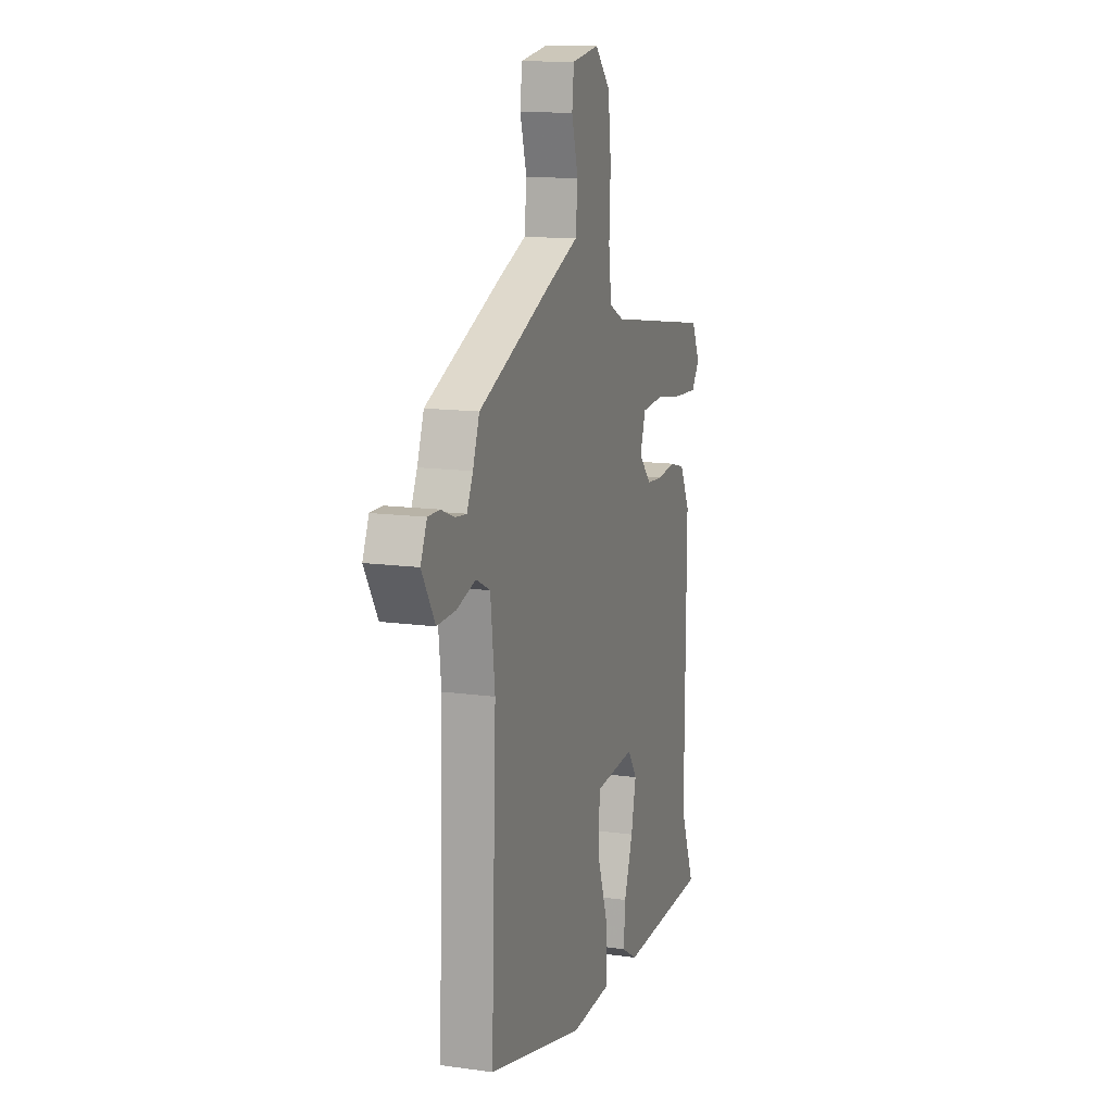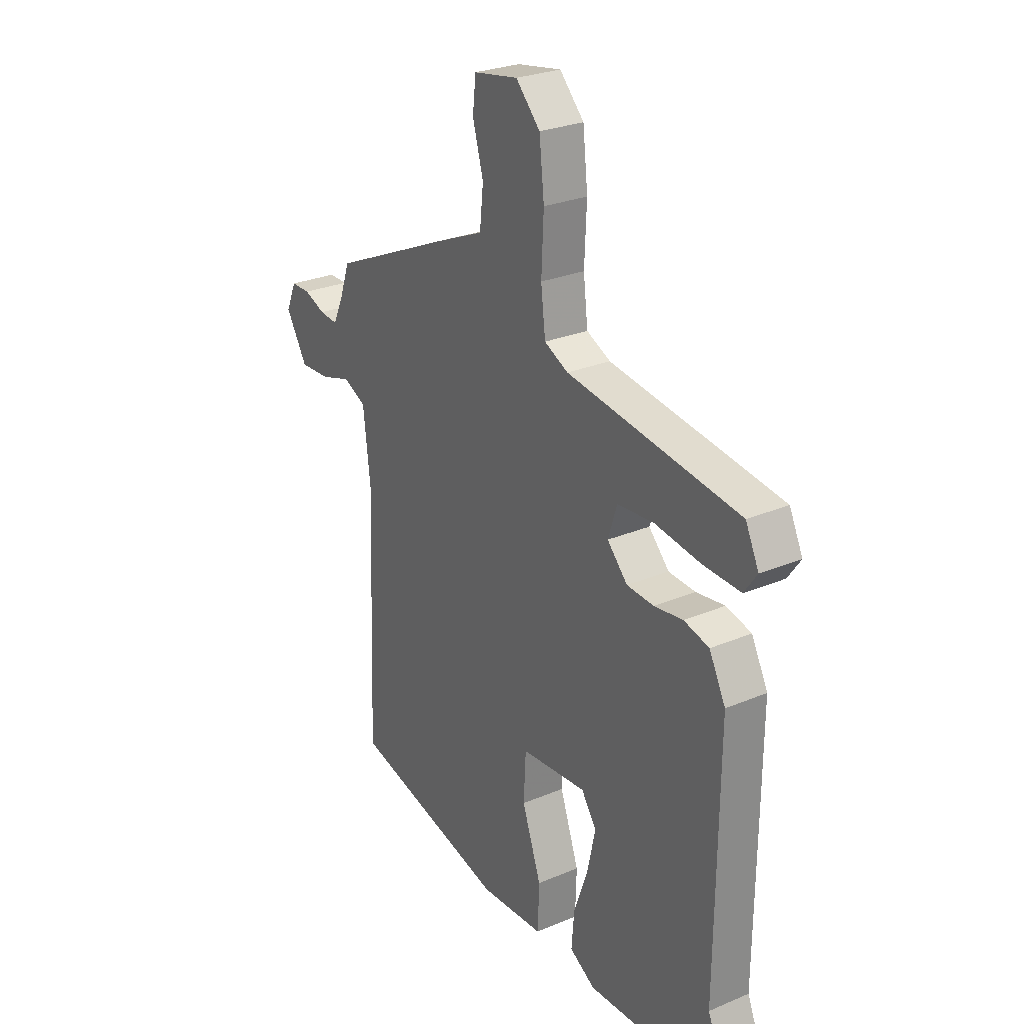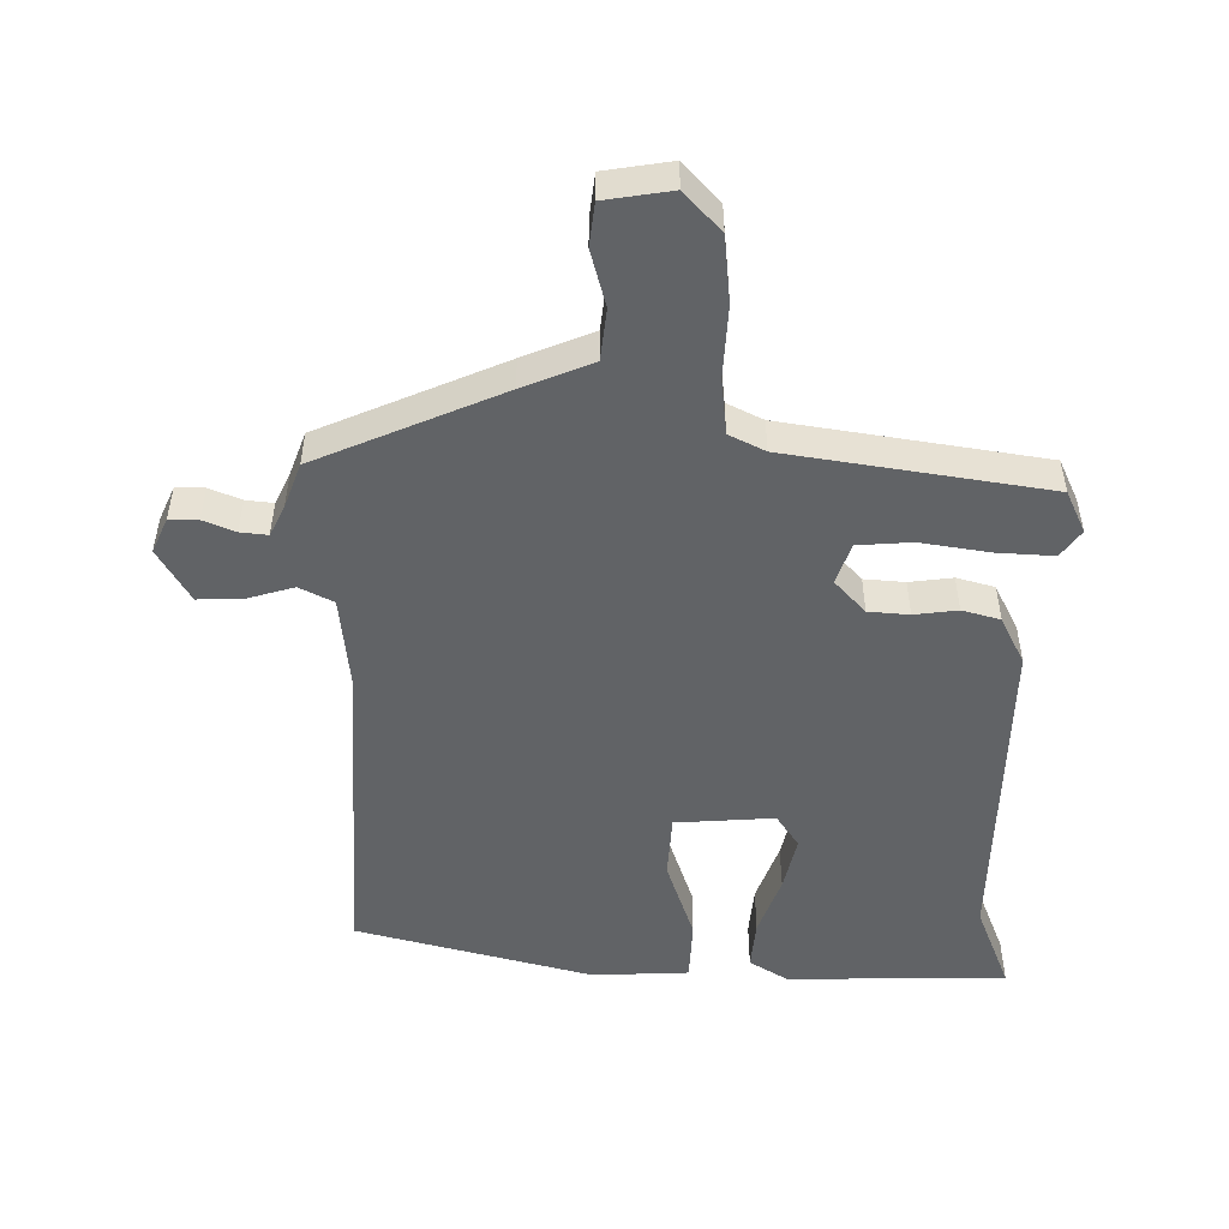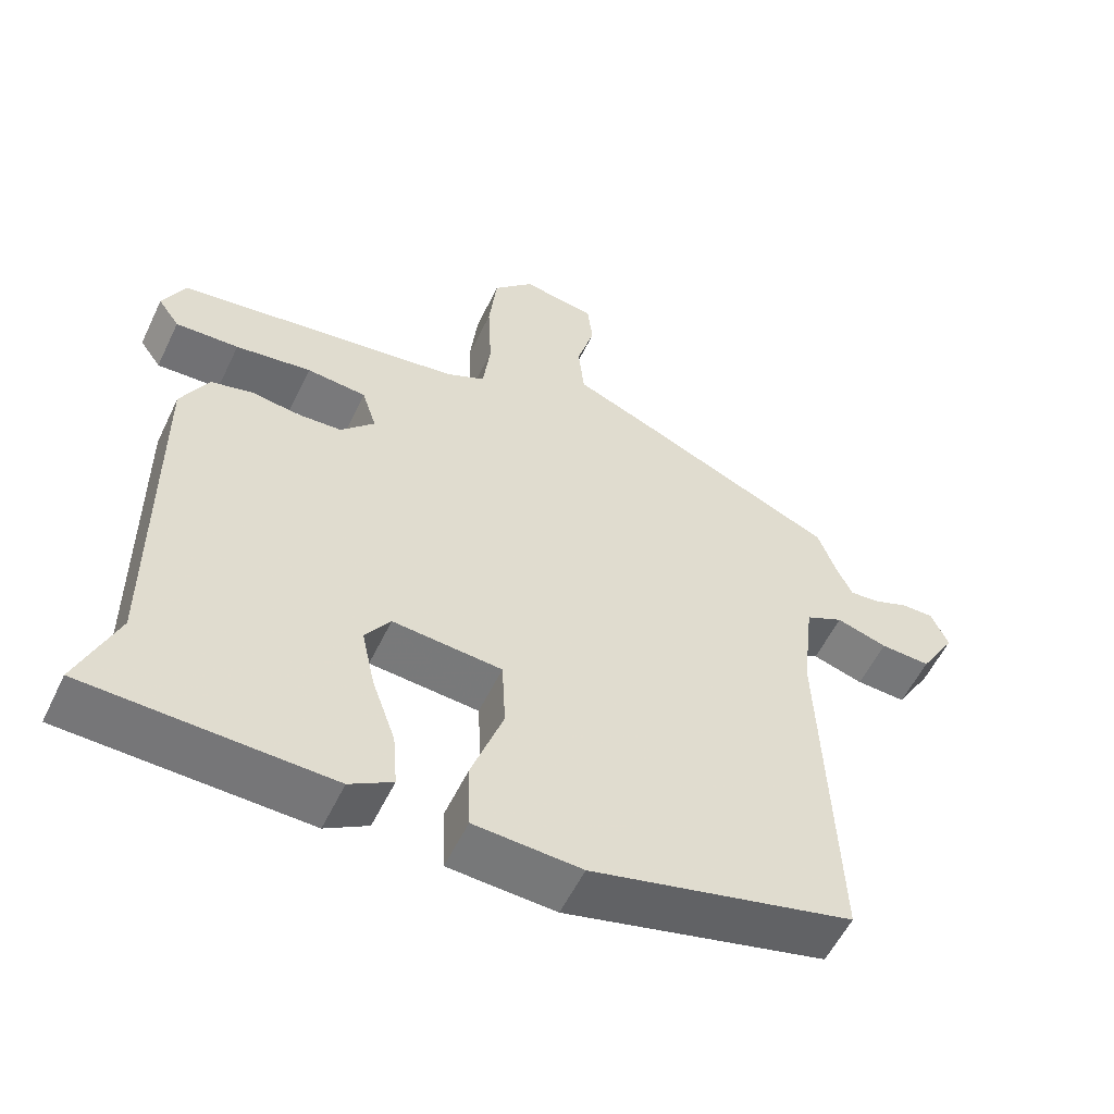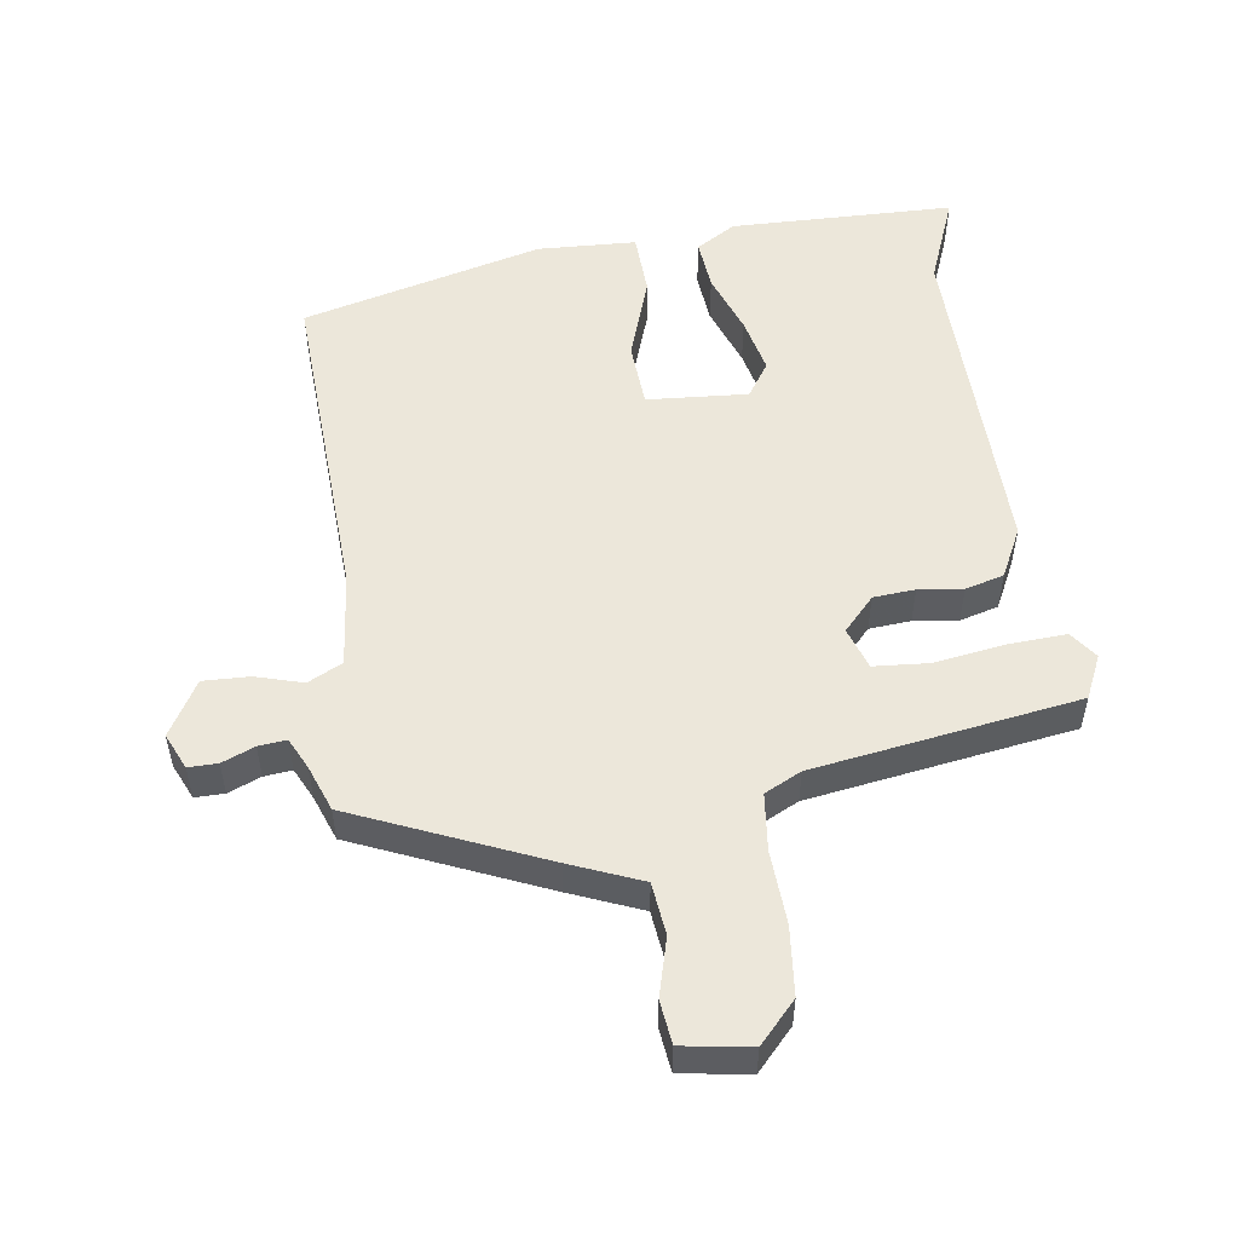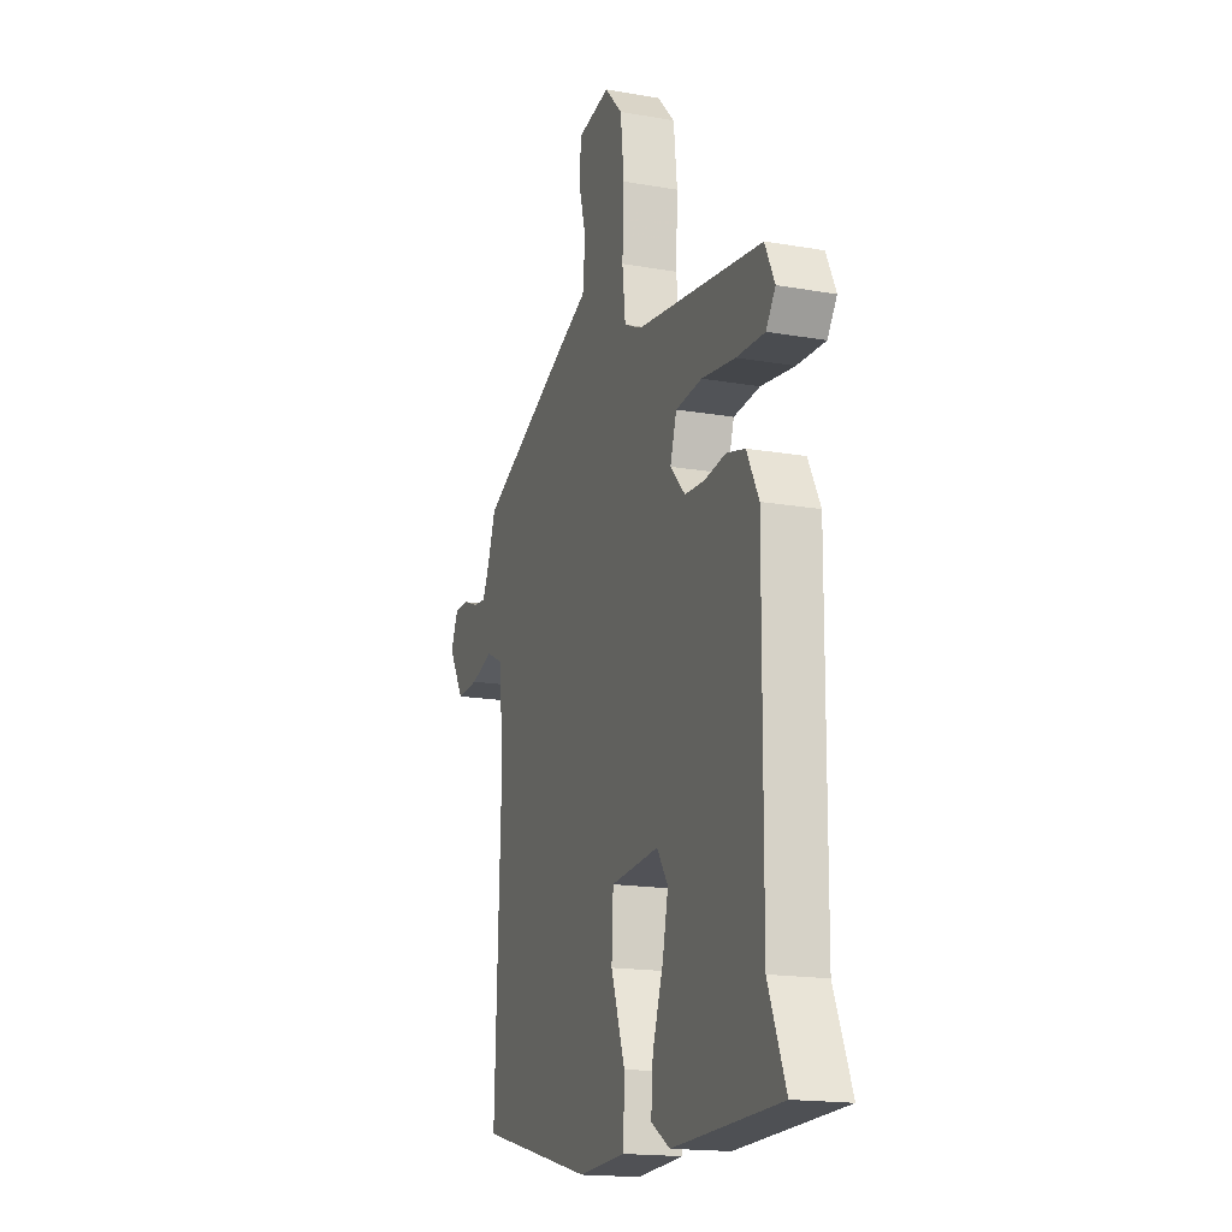
<metadata>
{"format":"obj","ext":"obj","renderer":"f3d","projection":"perspective","resolution":1024,"background":"white","views":[{"elev":12.9,"azim":-72.2,"up":"+Z"},{"elev":26.8,"azim":56.6,"up":"+Z"},{"elev":-50.8,"azim":-1.2,"up":"+Y"},{"elev":-56.3,"azim":154.5,"up":"+Z"},{"elev":53.0,"azim":-8.7,"up":"+Y"},{"elev":-17.2,"azim":70.8,"up":"+Z"}]}
</metadata>
<code>
v -0.507 0.07 0.424
v -0.232 0.07 0.546
v -0.128 0.07 0.59
v -0.12 0.07 0.667
v -0.144 0.07 0.752
v -0.137 0.07 0.816
v -0.037 0.07 0.833
v 0.018 0.07 0.775
v 0.029 0.07 0.675
v 0.024 0.07 0.567
v 0.034 0.07 0.483
v 0.088 0.07 0.457
v 0.477 0.07 0.401
v 0.507 0.07 0.338
v 0.478 0.07 0.297
v 0.392 0.07 0.301
v 0.289 0.07 0.316
v 0.208 0.07 0.309
v 0.188 0.07 0.247
v 0.234 0.07 0.198
v 0.295 0.07 0.194
v 0.36 0.07 0.203
v 0.417 0.07 0.188
v 0.454 0.07 0.116
v 0.45 0.07 -0.378
v 0.503 0.07 -0.508
v 0.174 0.07 -0.518
v 0.116 0.07 -0.483
v 0.122 0.07 -0.408
v 0.154 0.07 -0.317
v 0.172 0.07 -0.234
v 0.138 0.07 -0.184
v -0.01 0.07 -0.196
v -0.015 0.07 -0.292
v 0.028 0.07 -0.414
v 0.025 0.07 -0.507
v -0.12 0.07 -0.515
v -0.474 0.07 -0.427
v -0.456 0.07 0.061
v -0.472 0.07 0.199
v -0.523 0.07 0.224
v -0.592 0.07 0.203
v -0.66 0.07 0.2
v -0.708 0.07 0.28
v -0.685 0.07 0.333
v -0.642 0.07 0.333
v -0.594 0.07 0.314
v -0.553 0.07 0.31
v -0.531 0.07 0.357
v -0.507 0 0.424
v -0.232 0 0.546
v -0.128 0 0.59
v -0.12 0 0.667
v -0.144 0 0.752
v -0.137 0 0.816
v -0.037 0 0.833
v 0.018 0 0.775
v 0.029 0 0.675
v 0.024 0 0.567
v 0.034 0 0.483
v 0.088 0 0.457
v 0.477 0 0.401
v 0.507 0 0.338
v 0.478 0 0.297
v 0.392 0 0.301
v 0.289 0 0.316
v 0.208 0 0.309
v 0.188 0 0.247
v 0.234 0 0.198
v 0.295 0 0.194
v 0.36 0 0.203
v 0.417 0 0.188
v 0.454 0 0.116
v 0.45 0 -0.378
v 0.503 0 -0.508
v 0.174 0 -0.518
v 0.116 0 -0.483
v 0.122 0 -0.408
v 0.154 0 -0.317
v 0.172 0 -0.234
v 0.138 0 -0.184
v -0.01 0 -0.196
v -0.015 0 -0.292
v 0.028 0 -0.414
v 0.025 0 -0.507
v -0.12 0 -0.515
v -0.474 0 -0.427
v -0.456 0 0.061
v -0.472 0 0.199
v -0.523 0 0.224
v -0.592 0 0.203
v -0.66 0 0.2
v -0.708 0 0.28
v -0.685 0 0.333
v -0.642 0 0.333
v -0.594 0 0.314
v -0.553 0 0.31
v -0.531 0 0.357
f 45 46 47
f 44 45 47
f 43 44 47
f 42 43 47
f 41 42 47
f 40 41 47 48
f 37 38 39
f 36 37 39
f 35 36 39
f 34 35 39
f 33 34 39 40
f 40 48 49
f 33 40 49
f 32 33 49
f 28 29 30
f 27 28 30
f 26 27 30
f 25 26 30
f 25 30 31
f 24 25 31
f 23 24 31
f 22 23 31
f 21 22 31
f 20 21 31 32
f 15 16 17
f 14 15 17
f 13 14 17
f 12 13 17
f 11 12 17 18
f 8 9 10
f 7 8 10
f 6 7 10
f 5 6 10
f 4 5 10
f 3 4 10 11
f 11 18 19
f 3 11 19
f 2 3 19
f 20 32 49
f 19 20 49
f 2 19 49
f 1 2 49
f 96 95 94
f 96 94 93
f 96 93 92
f 96 92 91
f 96 91 90
f 97 96 90 89
f 88 87 86
f 88 86 85
f 88 85 84
f 88 84 83
f 89 88 83 82
f 98 97 89
f 98 89 82
f 98 82 81
f 79 78 77
f 79 77 76
f 79 76 75
f 79 75 74
f 80 79 74
f 80 74 73
f 80 73 72
f 80 72 71
f 80 71 70
f 81 80 70 69
f 66 65 64
f 66 64 63
f 66 63 62
f 66 62 61
f 67 66 61 60
f 59 58 57
f 59 57 56
f 59 56 55
f 59 55 54
f 59 54 53
f 60 59 53 52
f 68 67 60
f 68 60 52
f 68 52 51
f 98 81 69
f 98 69 68
f 98 68 51
f 98 51 50
f 1 50 51 2
f 2 51 52 3
f 3 52 53 4
f 4 53 54 5
f 5 54 55 6
f 6 55 56 7
f 7 56 57 8
f 8 57 58 9
f 9 58 59 10
f 10 59 60 11
f 11 60 61 12
f 12 61 62 13
f 13 62 63 14
f 14 63 64 15
f 15 64 65 16
f 16 65 66 17
f 17 66 67 18
f 18 67 68 19
f 19 68 69 20
f 20 69 70 21
f 21 70 71 22
f 22 71 72 23
f 23 72 73 24
f 24 73 74 25
f 25 74 75 26
f 26 75 76 27
f 27 76 77 28
f 28 77 78 29
f 29 78 79 30
f 30 79 80 31
f 31 80 81 32
f 32 81 82 33
f 33 82 83 34
f 34 83 84 35
f 35 84 85 36
f 36 85 86 37
f 37 86 87 38
f 38 87 88 39
f 39 88 89 40
f 40 89 90 41
f 41 90 91 42
f 42 91 92 43
f 43 92 93 44
f 44 93 94 45
f 45 94 95 46
f 46 95 96 47
f 47 96 97 48
f 48 97 98 49
f 49 98 50 1

</code>
